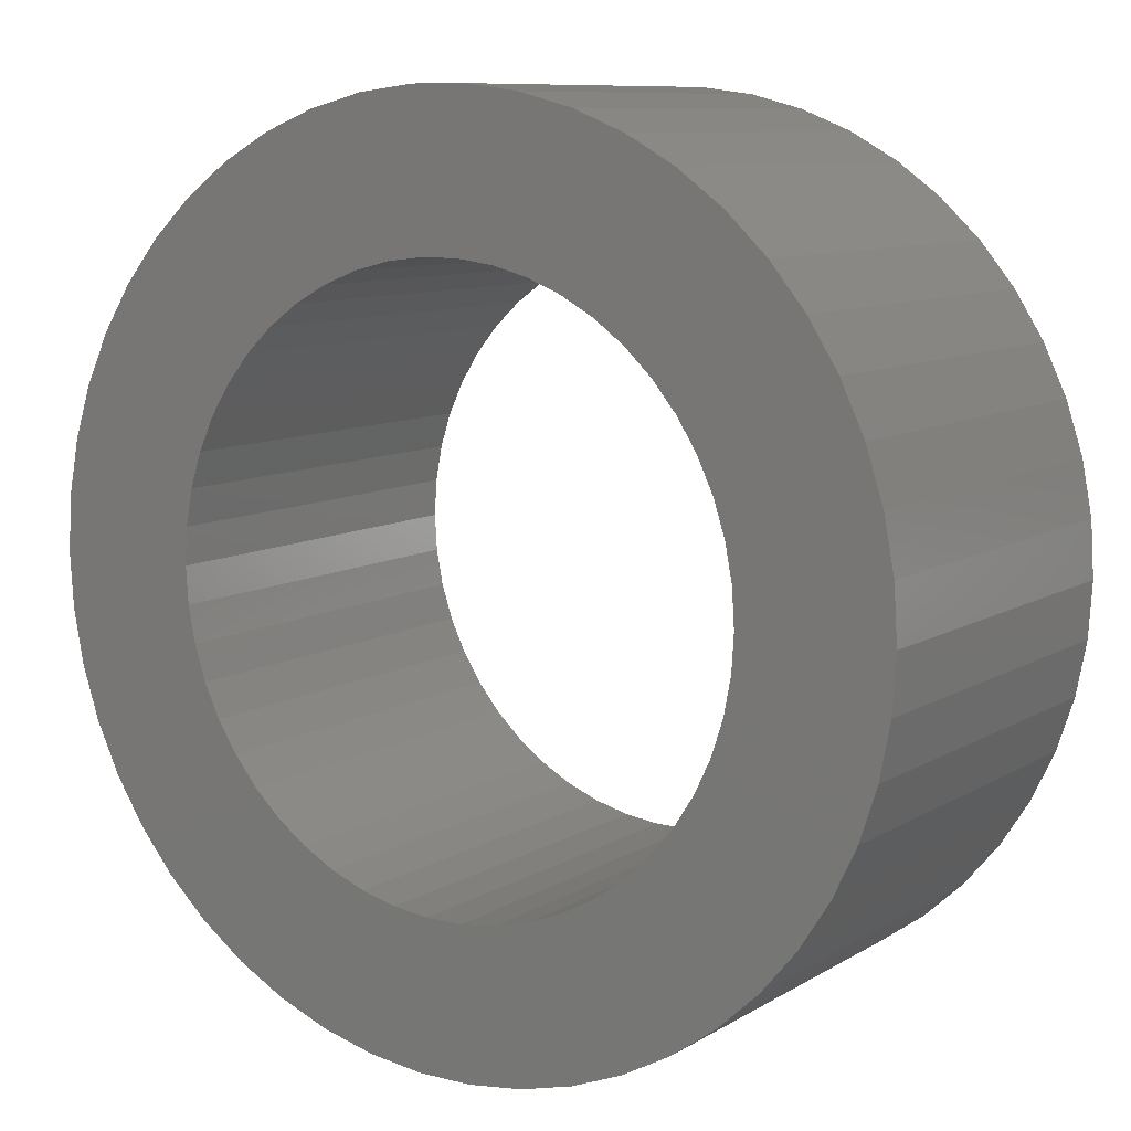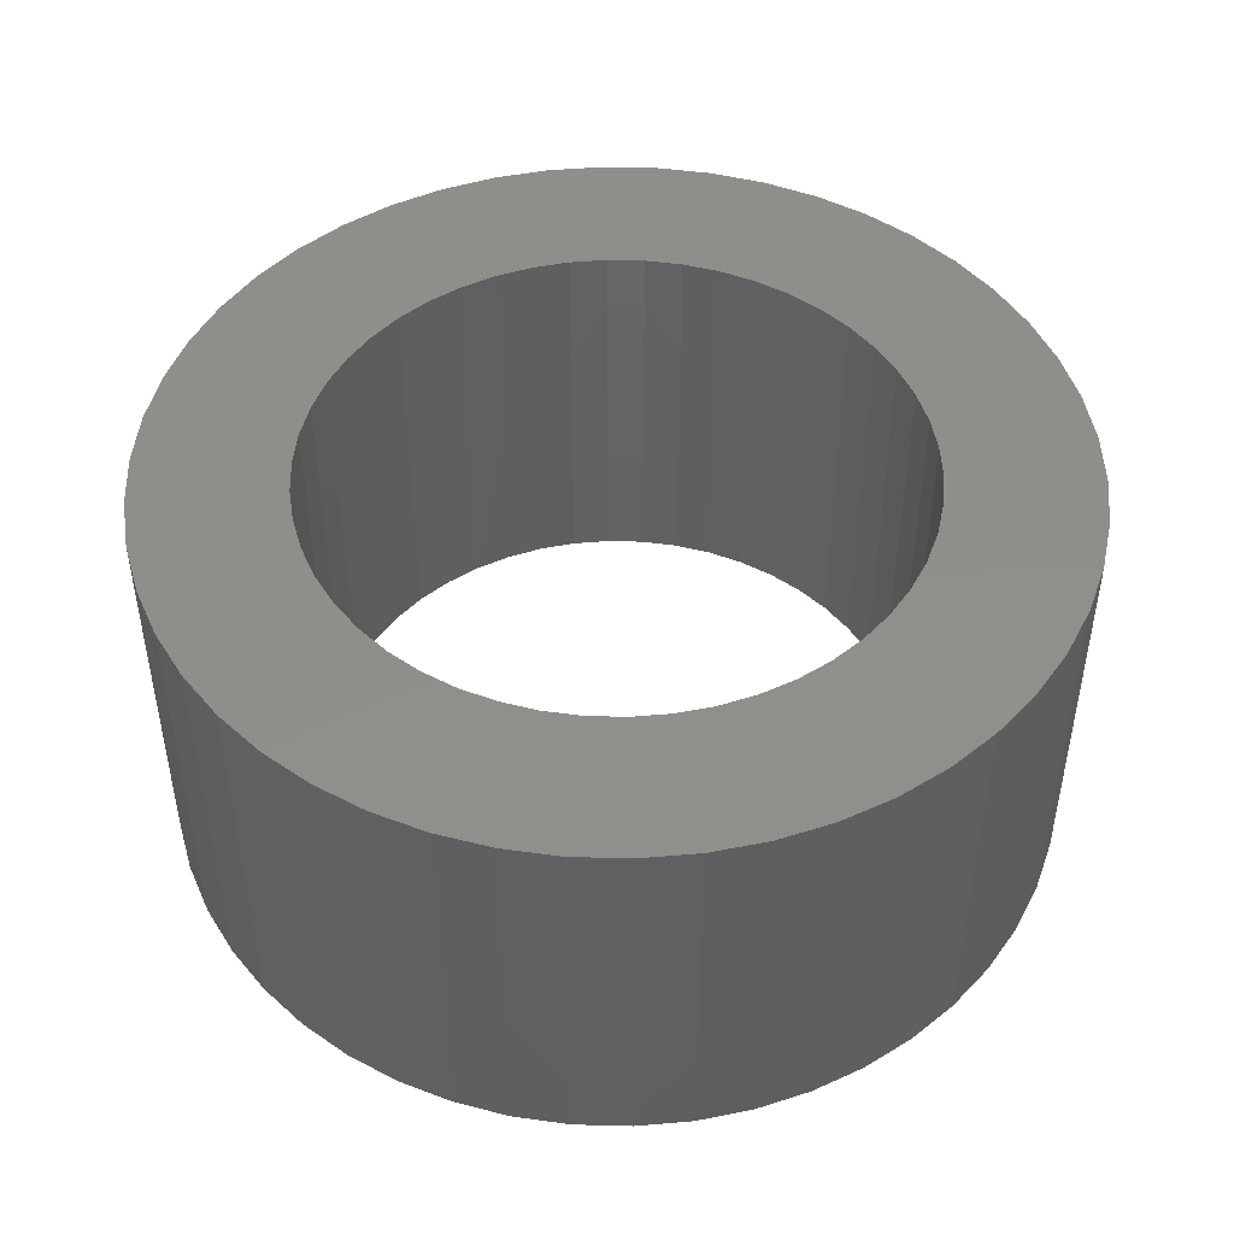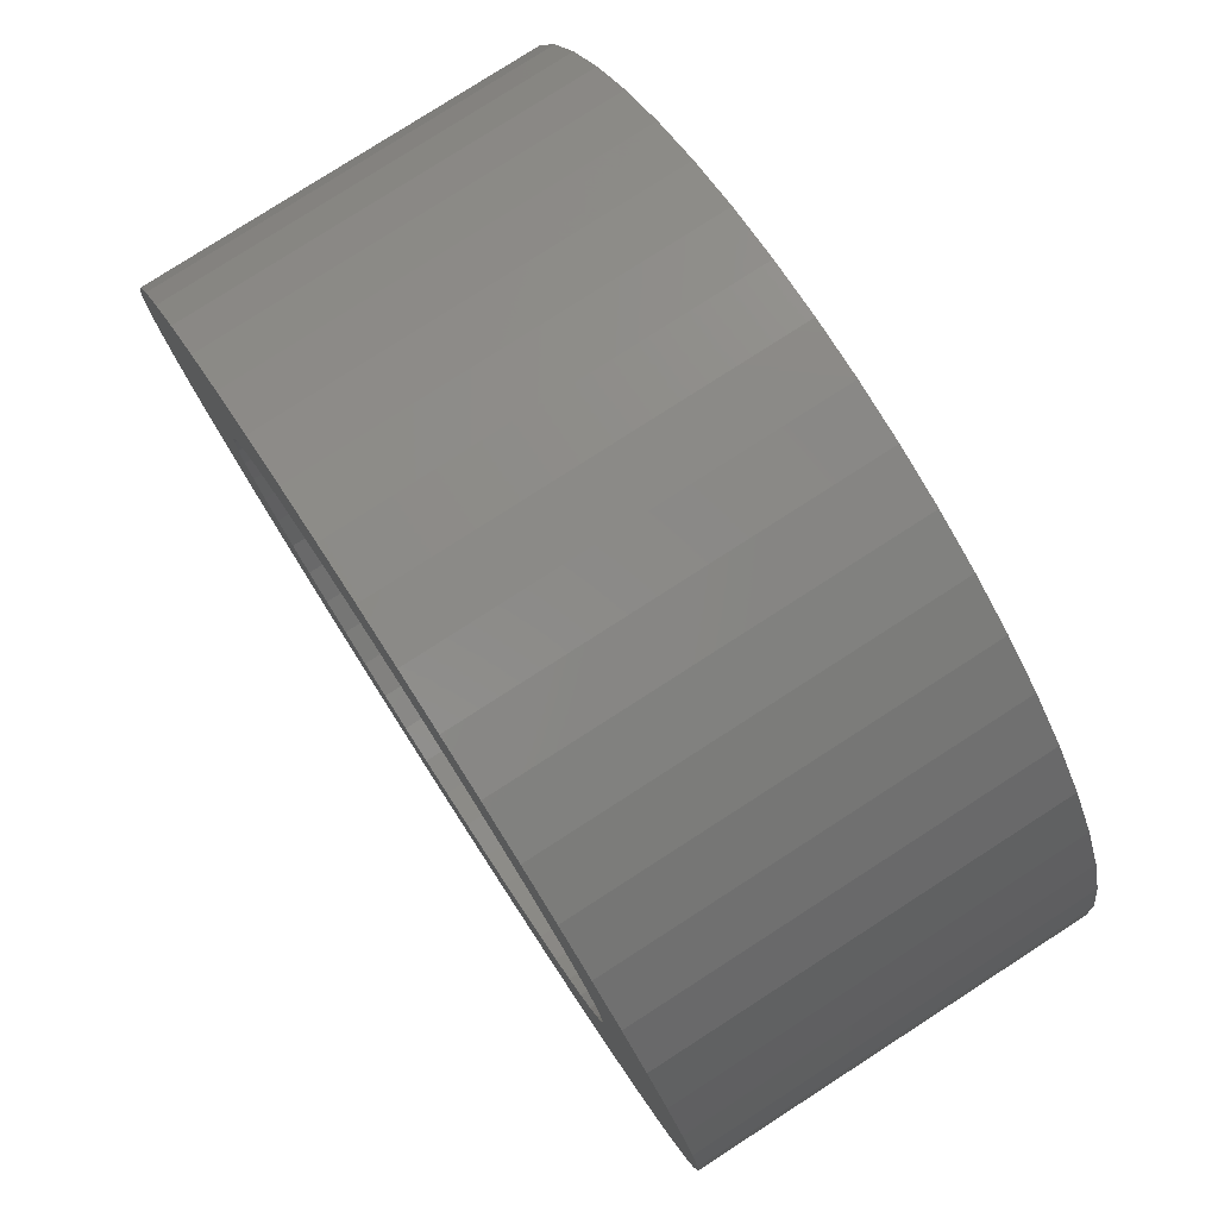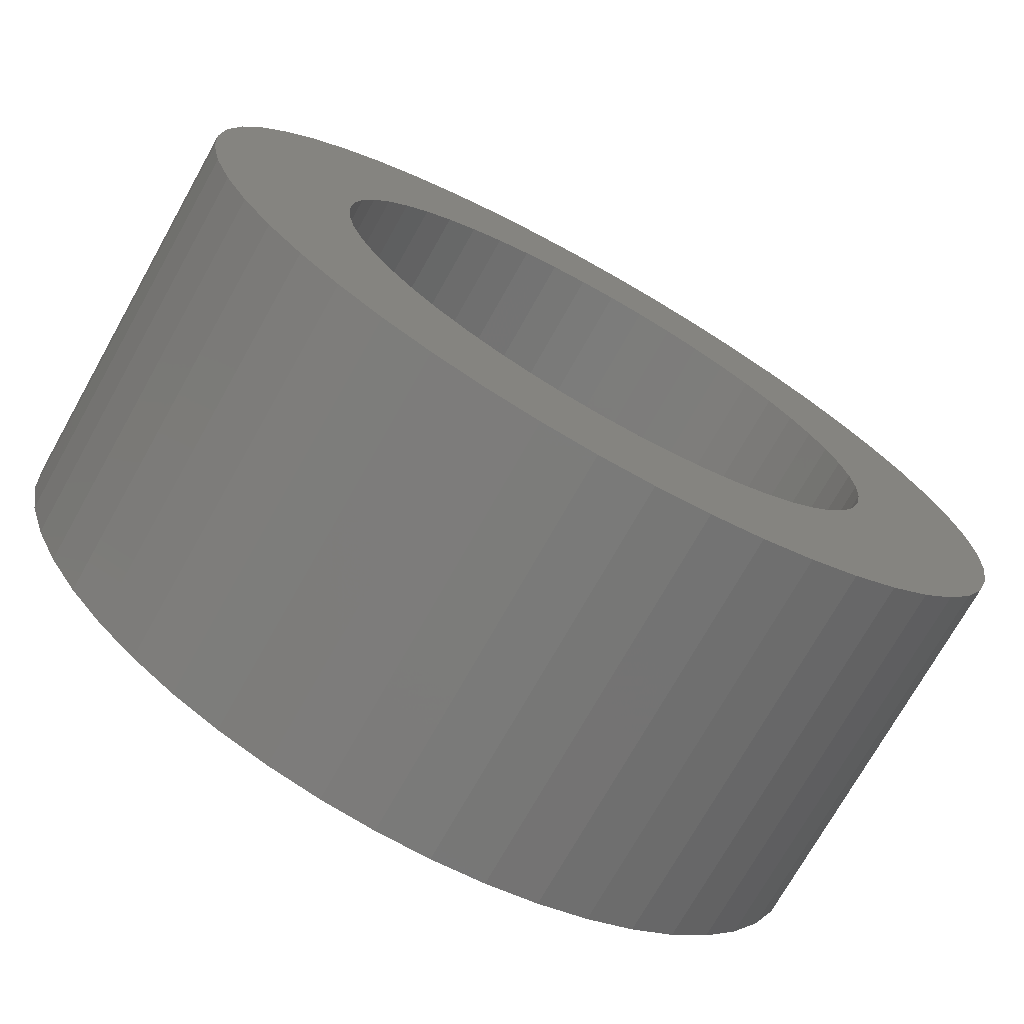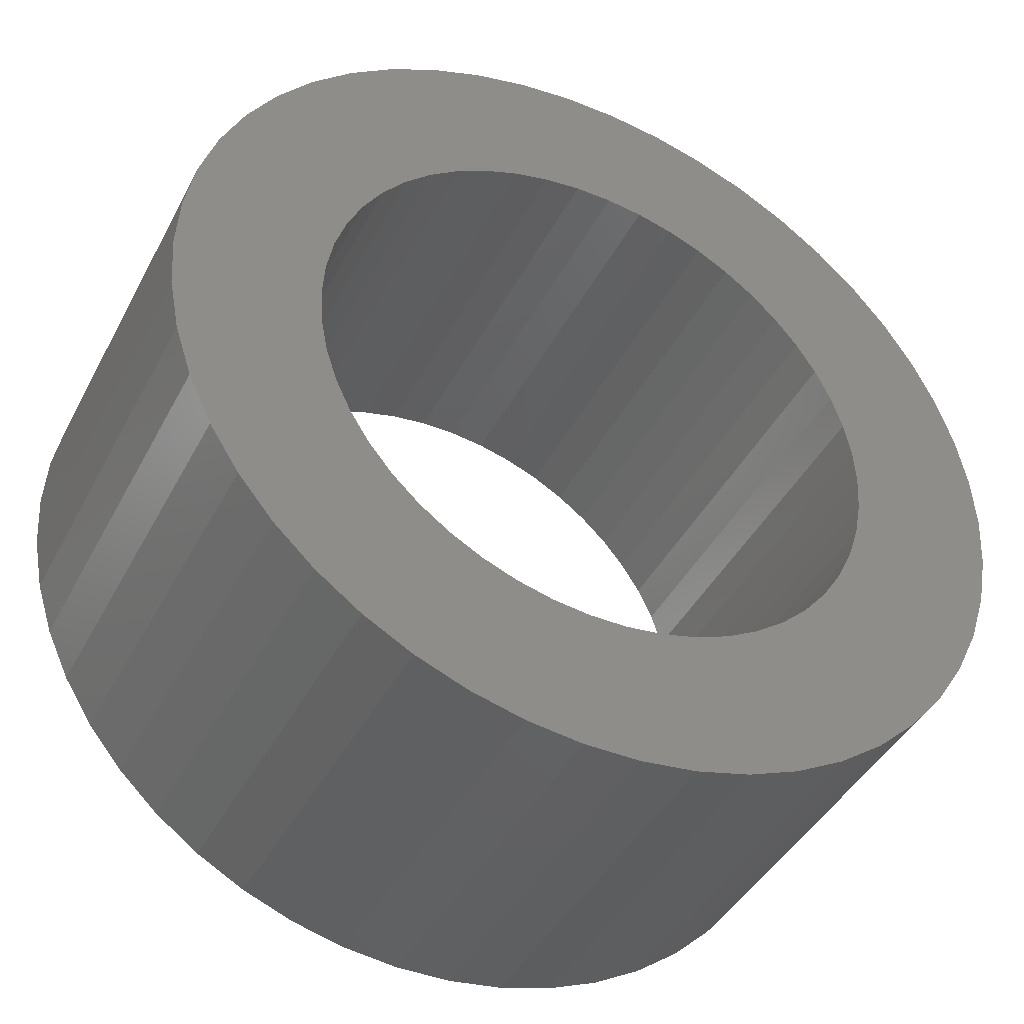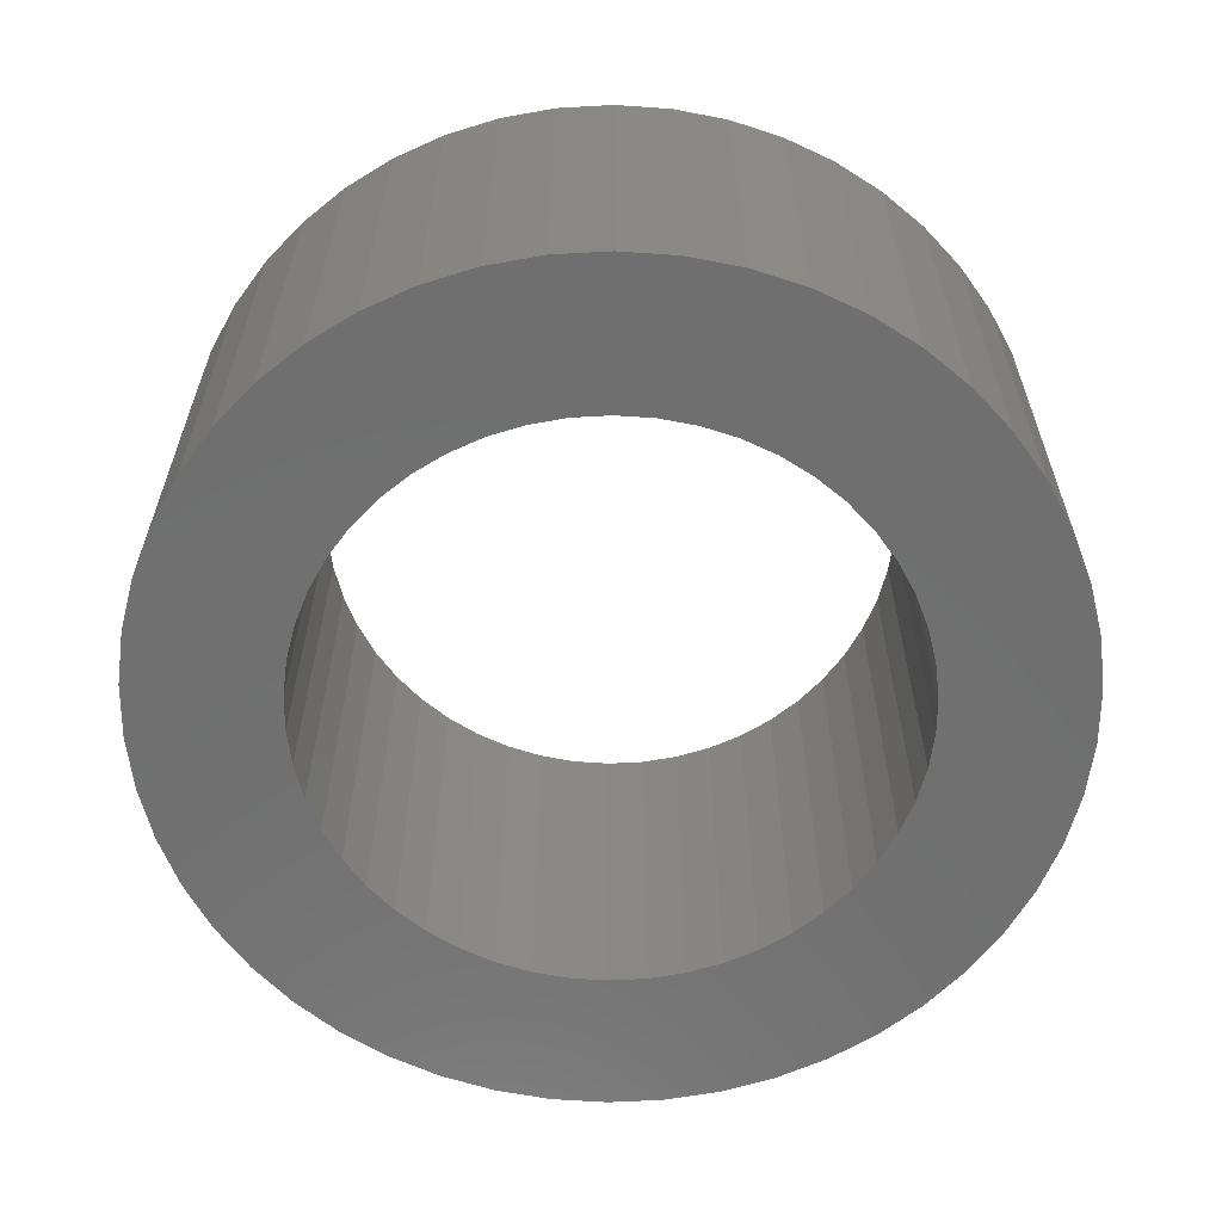
<metadata>
{"format":"stl","ext":"stl","renderer":"f3d","projection":"perspective","resolution":1024,"background":"white","views":[{"elev":9.4,"azim":33.5,"up":"+Y"},{"elev":47.2,"azim":95.3,"up":"+Z"},{"elev":78.9,"azim":57.2,"up":"+Y"},{"elev":-73.0,"azim":150.7,"up":"+Y"},{"elev":-42.5,"azim":-26.0,"up":"+Y"},{"elev":-61.6,"azim":-68.8,"up":"+Z"}]}
</metadata>
<code>
# stl→obj: 200 verts, 400 faces
v 4.5 0 2
v 4.465 0.564 -2
v 4.465 0.564 2
v 4.5 0 -2
v -4.5 0 -2
v -4.465 0.564 2
v -4.465 0.564 -2
v -4.5 0 2
v 0.2826 4.491 -2
v -0.2826 4.491 2
v 0.2826 4.491 2
v -0.2826 4.491 -2
v -0.2826 -4.491 -2
v 0.2826 -4.491 2
v -0.2826 -4.491 2
v 0.2826 -4.491 -2
v 3.28 3.08 -2
v 2.868 3.467 2
v 3.28 3.08 2
v 2.868 3.467 -2
v -2.868 3.467 -2
v -3.28 3.08 2
v -2.868 3.467 2
v -3.28 3.08 -2
v -1.391 4.28 -2
v -1.916 4.072 2
v -1.391 4.28 2
v -1.916 4.072 -2
v 4.184 -1.657 2
v 4.359 -1.119 -2
v 4.359 -1.119 2
v 4.184 -1.657 -2
v 4.184 1.657 2
v 3.943 2.168 -2
v 3.943 2.168 2
v 4.184 1.657 -2
v 4.359 1.119 -2
v 4.359 1.119 2
v 1.916 4.072 -2
v 1.391 4.28 2
v 1.916 4.072 2
v 1.391 4.28 -2
v 0.8432 4.42 2
v 0.8432 4.42 -2
v 2.411 3.799 2
v 2.411 3.799 -2
v -4.184 1.657 -2
v -3.943 2.168 2
v -3.943 2.168 -2
v -4.184 1.657 2
v -4.359 1.119 -2
v -4.359 1.119 2
v -2.411 3.799 2
v -2.411 3.799 -2
v -0.8432 4.42 -2
v -0.8432 4.42 2
v 1.391 -4.28 -2
v 1.916 -4.072 2
v 1.391 -4.28 2
v 1.916 -4.072 -2
v 3.641 2.645 2
v 3.641 2.645 -2
v -3.641 2.645 2
v -3.641 2.645 -2
v 3 0 2
v 2.976 0.376 2
v 4.465 -0.564 2
v 2.906 0.7461 2
v 2.976 -0.376 2
v 2.789 1.104 2
v 2.629 1.445 2
v 2.906 -0.7461 2
v 2.427 1.763 2
v 2.789 -1.104 2
v 2.187 2.054 2
v 1.912 2.312 2
v 1.607 2.533 2
v 1.277 2.714 2
v 0.9271 2.853 2
v 0.5621 2.947 2
v 0.1884 2.994 2
v -0.1884 2.994 2
v -0.5621 2.947 2
v -0.9271 2.853 2
v -1.277 2.714 2
v -1.607 2.533 2
v -1.912 2.312 2
v -2.187 2.054 2
v -2.427 1.763 2
v -2.629 1.445 2
v -2.789 1.104 2
v 3.943 -2.168 2
v 2.629 -1.445 2
v 3.641 -2.645 2
v 2.427 -1.763 2
v 3.28 -3.08 2
v 2.187 -2.054 2
v 2.868 -3.467 2
v 1.912 -2.312 2
v 2.411 -3.799 2
v 1.607 -2.533 2
v 1.277 -2.714 2
v 0.9271 -2.853 2
v 0.8432 -4.42 2
v 0.5621 -2.947 2
v 0.1884 -2.994 2
v -0.1884 -2.994 2
v -0.5621 -2.947 2
v -0.8432 -4.42 2
v -0.9271 -2.853 2
v -1.391 -4.28 2
v -1.277 -2.714 2
v -1.916 -4.072 2
v -1.607 -2.533 2
v -2.411 -3.799 2
v -1.912 -2.312 2
v -2.868 -3.467 2
v -2.187 -2.054 2
v -3.28 -3.08 2
v -2.427 -1.763 2
v -3.641 -2.645 2
v -2.629 -1.445 2
v -3.943 -2.168 2
v -2.789 -1.104 2
v -4.184 -1.657 2
v -2.906 -0.7461 2
v -4.359 -1.119 2
v -2.976 -0.376 2
v -4.465 -0.564 2
v -3 0 2
v -2.906 0.7461 2
v -2.976 0.376 2
v 3.943 -2.168 -2
v 3.641 -2.645 -2
v 4.465 -0.564 -2
v -3.28 -3.08 -2
v -2.868 -3.467 -2
v -3.943 -2.168 -2
v -4.184 -1.657 -2
v -3.641 -2.645 -2
v 3 0 -2
v 2.976 -0.376 -2
v 2.906 -0.7461 -2
v 2.976 0.376 -2
v 2.789 -1.104 -2
v 2.629 -1.445 -2
v 2.906 0.7461 -2
v 2.427 -1.763 -2
v 3.28 -3.08 -2
v 2.789 1.104 -2
v 2.187 -2.054 -2
v 2.868 -3.467 -2
v 1.912 -2.312 -2
v 2.411 -3.799 -2
v 1.607 -2.533 -2
v 1.277 -2.714 -2
v 0.9271 -2.853 -2
v 0.8432 -4.42 -2
v 0.5621 -2.947 -2
v 0.1884 -2.994 -2
v -0.1884 -2.994 -2
v -0.5621 -2.947 -2
v -0.8432 -4.42 -2
v -0.9271 -2.853 -2
v -1.391 -4.28 -2
v -1.277 -2.714 -2
v -1.916 -4.072 -2
v -1.607 -2.533 -2
v -2.411 -3.799 -2
v -1.912 -2.312 -2
v -2.187 -2.054 -2
v -2.427 -1.763 -2
v -2.629 -1.445 -2
v -2.789 -1.104 -2
v 2.629 1.445 -2
v 2.427 1.763 -2
v 2.187 2.054 -2
v 1.912 2.312 -2
v 1.607 2.533 -2
v 1.277 2.714 -2
v 0.9271 2.853 -2
v 0.5621 2.947 -2
v 0.1884 2.994 -2
v -0.1884 2.994 -2
v -0.5621 2.947 -2
v -0.9271 2.853 -2
v -1.277 2.714 -2
v -1.607 2.533 -2
v -1.912 2.312 -2
v -2.187 2.054 -2
v -2.427 1.763 -2
v -2.629 1.445 -2
v -2.789 1.104 -2
v -2.906 0.7461 -2
v -2.976 0.376 -2
v -3 0 -2
v -2.906 -0.7461 -2
v -4.359 -1.119 -2
v -2.976 -0.376 -2
v -4.465 -0.564 -2
f 1 2 3
f 2 1 4
f 5 6 7
f 6 5 8
f 9 10 11
f 10 9 12
f 13 14 15
f 14 13 16
f 17 18 19
f 18 17 20
f 21 22 23
f 22 21 24
f 25 26 27
f 26 25 28
f 29 30 31
f 30 29 32
f 33 34 35
f 34 33 36
f 3 37 38
f 37 3 2
f 39 40 41
f 40 39 42
f 42 43 40
f 43 42 44
f 20 45 18
f 45 20 46
f 47 48 49
f 48 47 50
f 51 50 47
f 50 51 52
f 28 53 26
f 53 28 54
f 55 27 56
f 27 55 25
f 57 58 59
f 58 57 60
f 38 36 33
f 36 38 37
f 61 17 19
f 17 61 62
f 35 62 61
f 62 35 34
f 44 11 43
f 11 44 9
f 46 41 45
f 41 46 39
f 49 63 64
f 63 49 48
f 64 22 24
f 22 64 63
f 7 52 51
f 52 7 6
f 65 1 3
f 66 3 38
f 1 65 67
f 68 38 33
f 69 67 65
f 70 33 35
f 67 69 31
f 71 35 61
f 72 31 69
f 73 61 19
f 31 72 29
f 74 29 72
f 3 66 65
f 38 68 66
f 75 19 18
f 33 70 68
f 35 71 70
f 61 73 71
f 76 18 45
f 19 75 73
f 77 45 41
f 18 76 75
f 45 77 76
f 78 41 40
f 41 78 77
f 40 79 78
f 43 79 40
f 43 80 79
f 11 80 43
f 11 81 80
f 11 82 81
f 10 82 11
f 10 83 82
f 56 83 10
f 56 84 83
f 27 84 56
f 84 27 85
f 26 85 27
f 85 26 86
f 53 86 26
f 86 53 87
f 23 87 53
f 87 23 88
f 22 88 23
f 88 22 89
f 63 89 22
f 89 63 90
f 48 90 63
f 90 48 91
f 50 91 48
f 29 74 92
f 93 92 74
f 92 93 94
f 95 94 93
f 94 95 96
f 97 96 95
f 96 97 98
f 99 98 97
f 98 99 100
f 101 100 99
f 100 101 58
f 102 58 101
f 58 102 59
f 103 59 102
f 103 104 59
f 105 104 103
f 105 14 104
f 106 14 105
f 107 14 106
f 107 15 14
f 108 15 107
f 108 109 15
f 110 109 108
f 111 110 112
f 110 111 109
f 113 112 114
f 115 114 116
f 112 113 111
f 117 116 118
f 114 115 113
f 119 118 120
f 121 120 122
f 123 122 124
f 116 117 115
f 125 124 126
f 127 126 128
f 129 128 130
f 91 50 131
f 118 119 117
f 52 131 50
f 120 121 119
f 131 52 132
f 122 123 121
f 6 132 52
f 124 125 123
f 132 6 130
f 126 127 125
f 8 130 6
f 128 129 127
f 130 8 129
f 54 23 53
f 23 54 21
f 12 56 10
f 56 12 55
f 94 133 92
f 133 94 134
f 31 135 67
f 135 31 30
f 136 117 119
f 117 136 137
f 138 125 139
f 125 138 123
f 140 123 138
f 123 140 121
f 141 4 135
f 142 135 30
f 4 141 2
f 143 30 32
f 144 2 141
f 145 32 133
f 2 144 37
f 146 133 134
f 147 37 144
f 148 134 149
f 37 147 36
f 150 36 147
f 135 142 141
f 30 143 142
f 151 149 152
f 32 145 143
f 133 146 145
f 134 148 146
f 153 152 154
f 149 151 148
f 155 154 60
f 152 153 151
f 154 155 153
f 156 60 57
f 60 156 155
f 57 157 156
f 158 157 57
f 158 159 157
f 16 159 158
f 16 160 159
f 16 161 160
f 13 161 16
f 13 162 161
f 163 162 13
f 163 164 162
f 165 164 163
f 164 165 166
f 167 166 165
f 166 167 168
f 169 168 167
f 168 169 170
f 137 170 169
f 170 137 171
f 136 171 137
f 171 136 172
f 140 172 136
f 172 140 173
f 138 173 140
f 173 138 174
f 139 174 138
f 36 150 34
f 175 34 150
f 34 175 62
f 176 62 175
f 62 176 17
f 177 17 176
f 17 177 20
f 178 20 177
f 20 178 46
f 179 46 178
f 46 179 39
f 180 39 179
f 39 180 42
f 181 42 180
f 181 44 42
f 182 44 181
f 182 9 44
f 183 9 182
f 184 9 183
f 184 12 9
f 185 12 184
f 185 55 12
f 186 55 185
f 25 186 187
f 186 25 55
f 28 187 188
f 54 188 189
f 187 28 25
f 21 189 190
f 188 54 28
f 24 190 191
f 64 191 192
f 49 192 193
f 189 21 54
f 47 193 194
f 51 194 195
f 7 195 196
f 174 139 197
f 190 24 21
f 198 197 139
f 191 64 24
f 197 198 199
f 192 49 64
f 200 199 198
f 193 47 49
f 199 200 196
f 194 51 47
f 5 196 200
f 195 7 51
f 196 5 7
f 154 98 100
f 98 154 152
f 92 32 29
f 32 92 133
f 67 4 1
f 4 67 135
f 165 109 111
f 109 165 163
f 136 121 140
f 121 136 119
f 139 127 198
f 127 139 125
f 96 134 94
f 134 96 149
f 60 100 58
f 100 60 154
f 163 15 109
f 15 163 13
f 198 129 200
f 129 198 127
f 200 8 5
f 8 200 129
f 152 96 98
f 96 152 149
f 158 59 104
f 59 158 57
f 16 104 14
f 104 16 158
f 169 113 115
f 113 169 167
f 167 111 113
f 111 167 165
f 137 115 117
f 115 137 169
f 141 66 144
f 66 141 65
f 130 195 132
f 195 130 196
f 184 81 82
f 81 184 183
f 160 107 106
f 107 160 161
f 178 75 76
f 75 178 177
f 190 87 88
f 87 190 189
f 187 84 85
f 84 187 186
f 150 71 175
f 71 150 70
f 144 68 147
f 68 144 66
f 181 78 79
f 78 181 180
f 182 79 80
f 79 182 181
f 179 76 77
f 76 179 178
f 91 192 90
f 192 91 193
f 90 191 89
f 191 90 192
f 131 193 91
f 193 131 194
f 189 86 87
f 86 189 188
f 186 83 84
f 83 186 185
f 145 72 143
f 72 145 74
f 159 106 105
f 106 159 160
f 147 70 150
f 70 147 68
f 176 75 177
f 75 176 73
f 175 73 176
f 73 175 71
f 183 80 81
f 80 183 182
f 180 77 78
f 77 180 179
f 132 194 131
f 194 132 195
f 188 85 86
f 85 188 187
f 185 82 83
f 82 185 184
f 151 99 97
f 99 151 153
f 143 69 142
f 69 143 72
f 122 174 124
f 174 122 173
f 156 103 102
f 103 156 157
f 89 190 88
f 190 89 191
f 155 102 101
f 102 155 156
f 146 74 145
f 74 146 93
f 151 95 148
f 95 151 97
f 142 65 141
f 65 142 69
f 164 112 110
f 112 164 166
f 162 110 108
f 110 162 164
f 170 118 116
f 118 170 171
f 124 197 126
f 197 124 174
f 157 105 103
f 105 157 159
f 153 101 99
f 101 153 155
f 148 93 146
f 93 148 95
f 161 108 107
f 108 161 162
f 168 116 114
f 116 168 170
f 120 173 122
f 173 120 172
f 126 199 128
f 199 126 197
f 128 196 130
f 196 128 199
f 166 114 112
f 114 166 168
f 118 172 120
f 172 118 171

</code>
